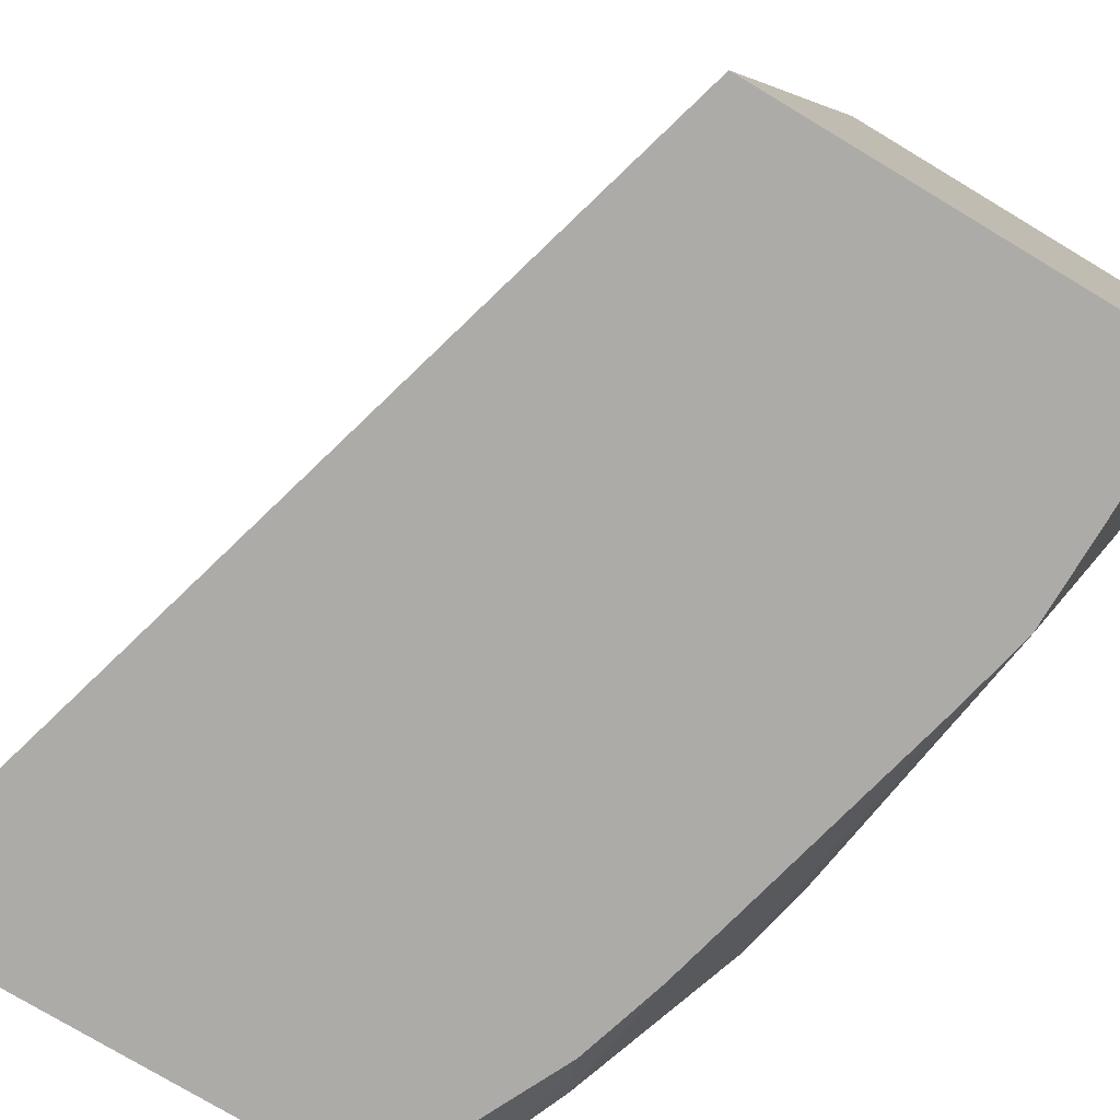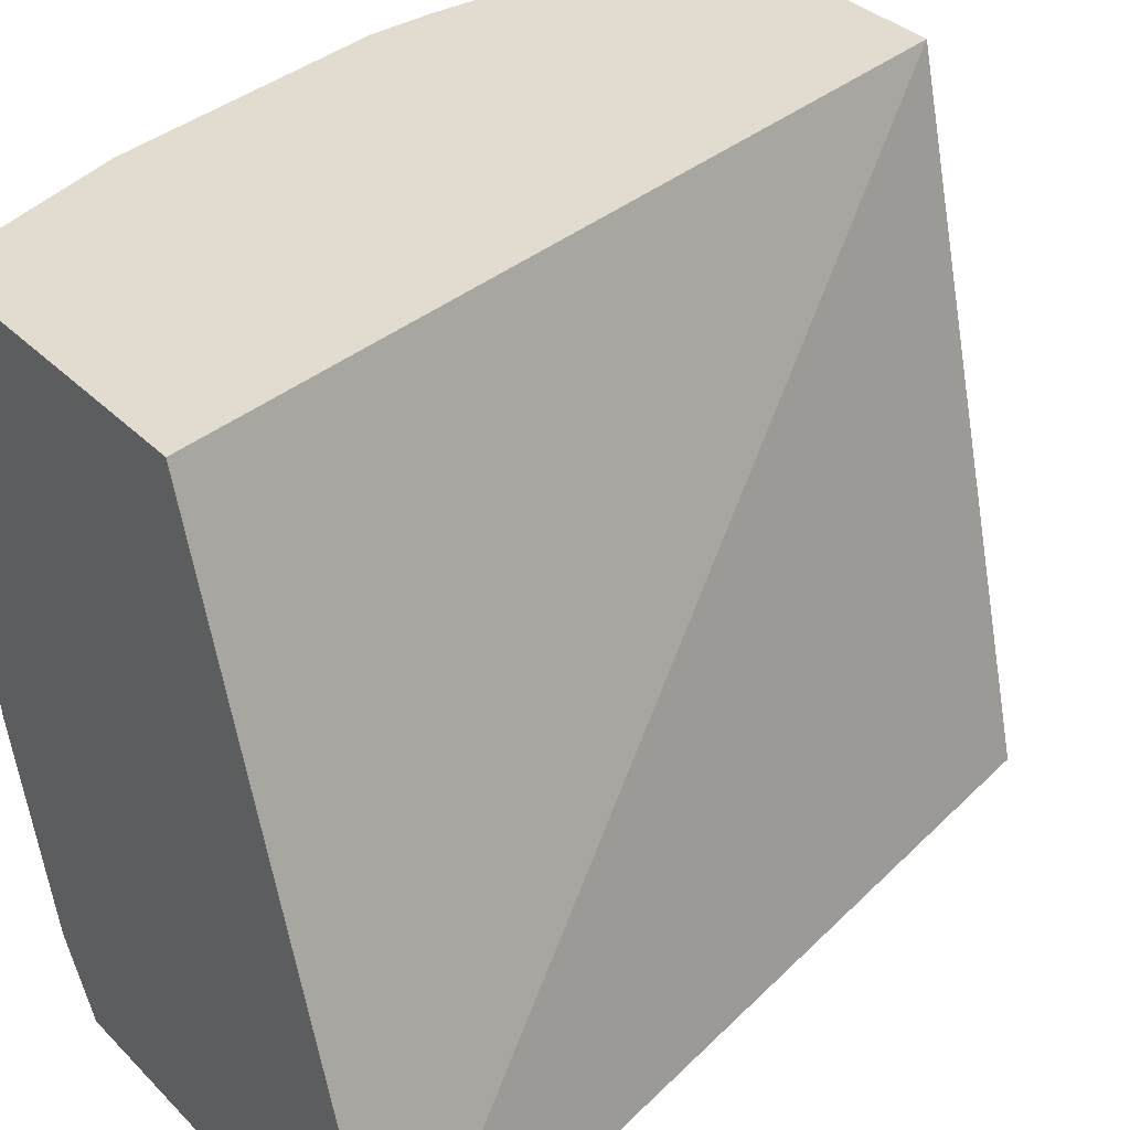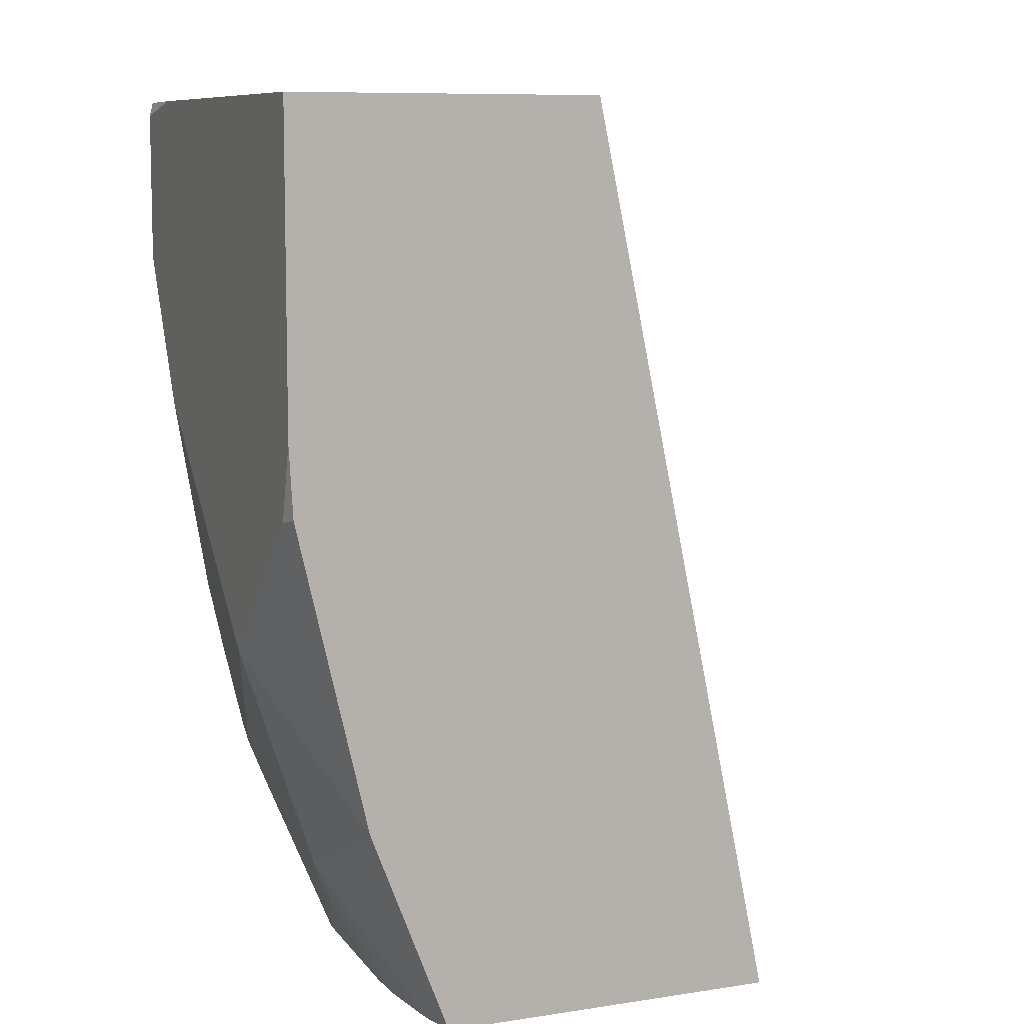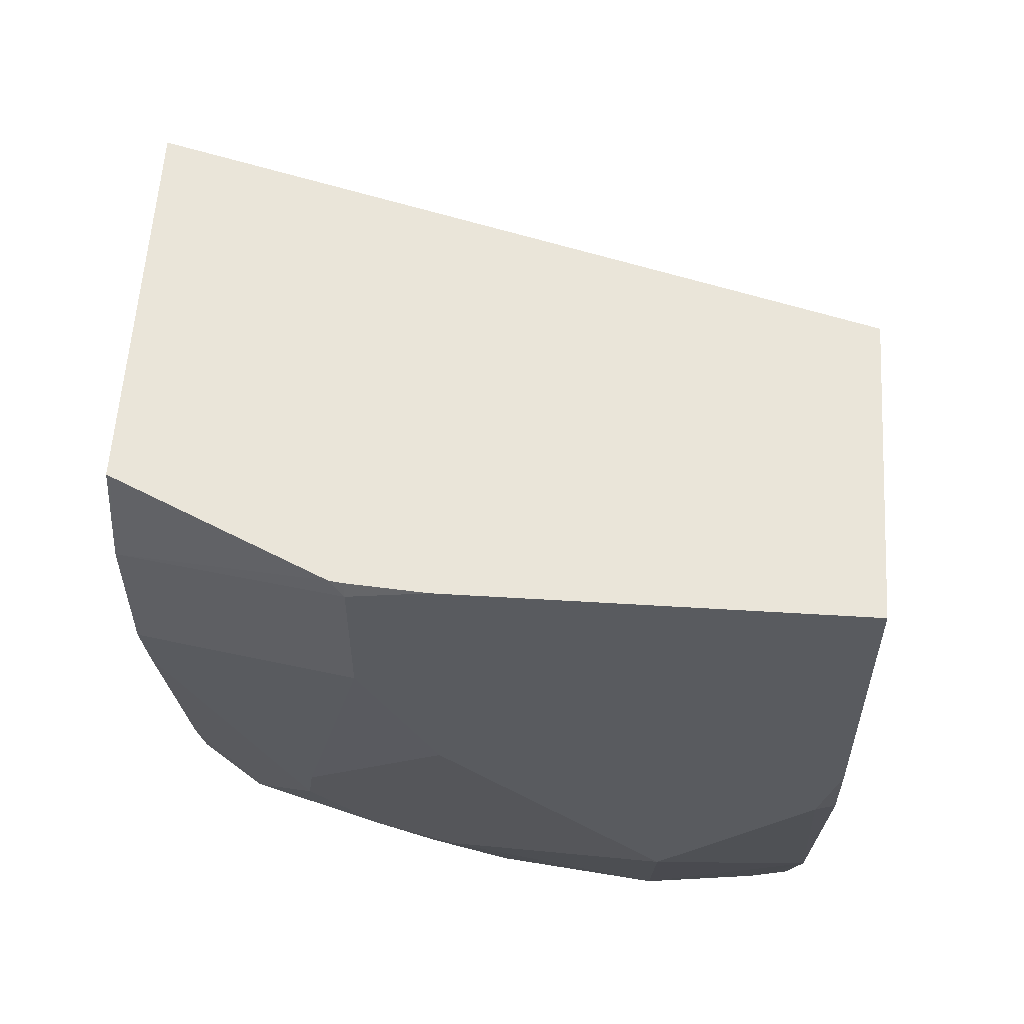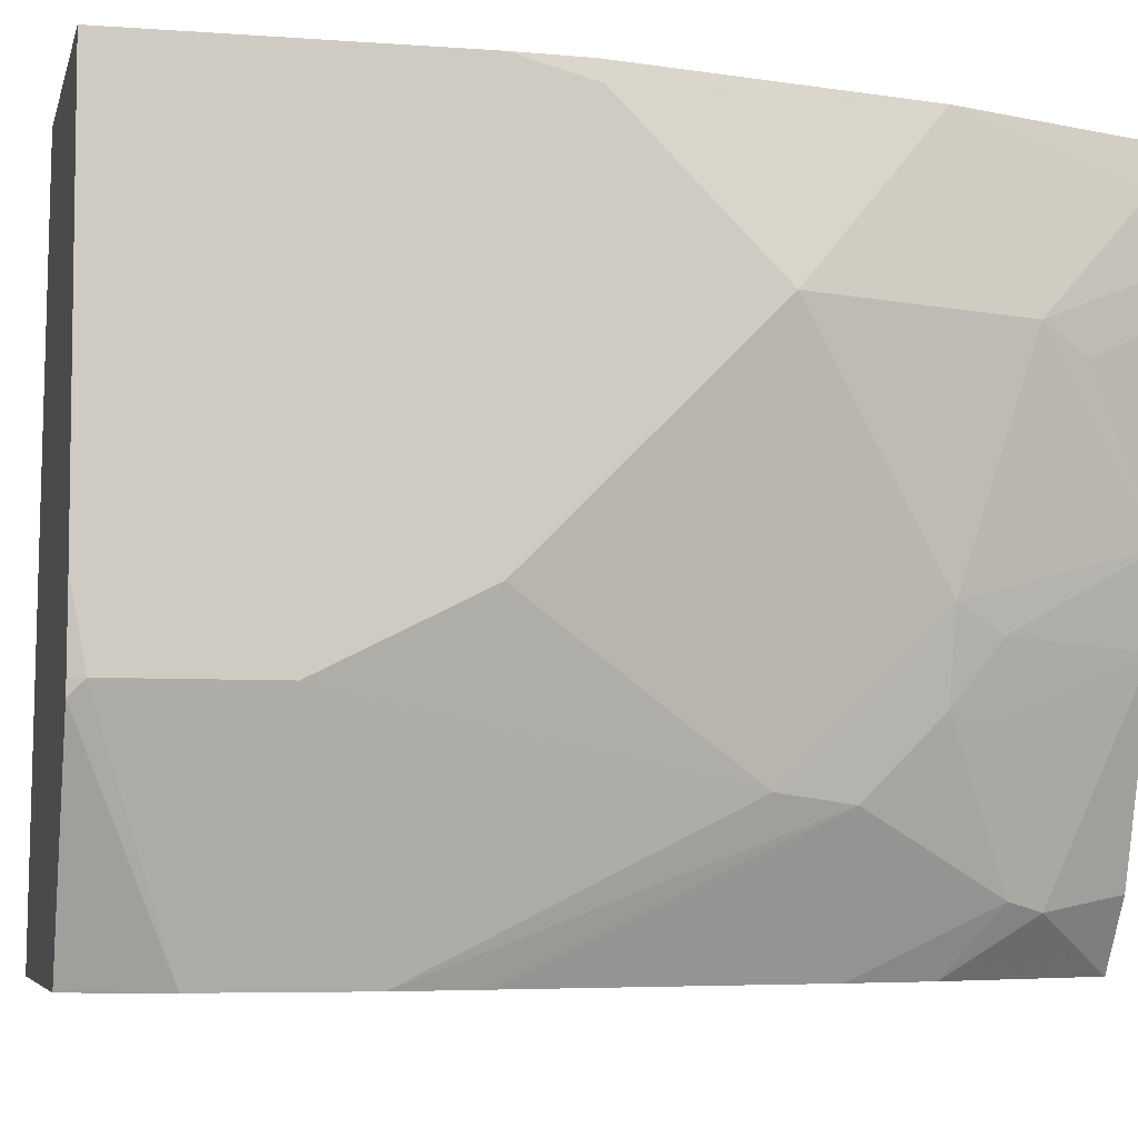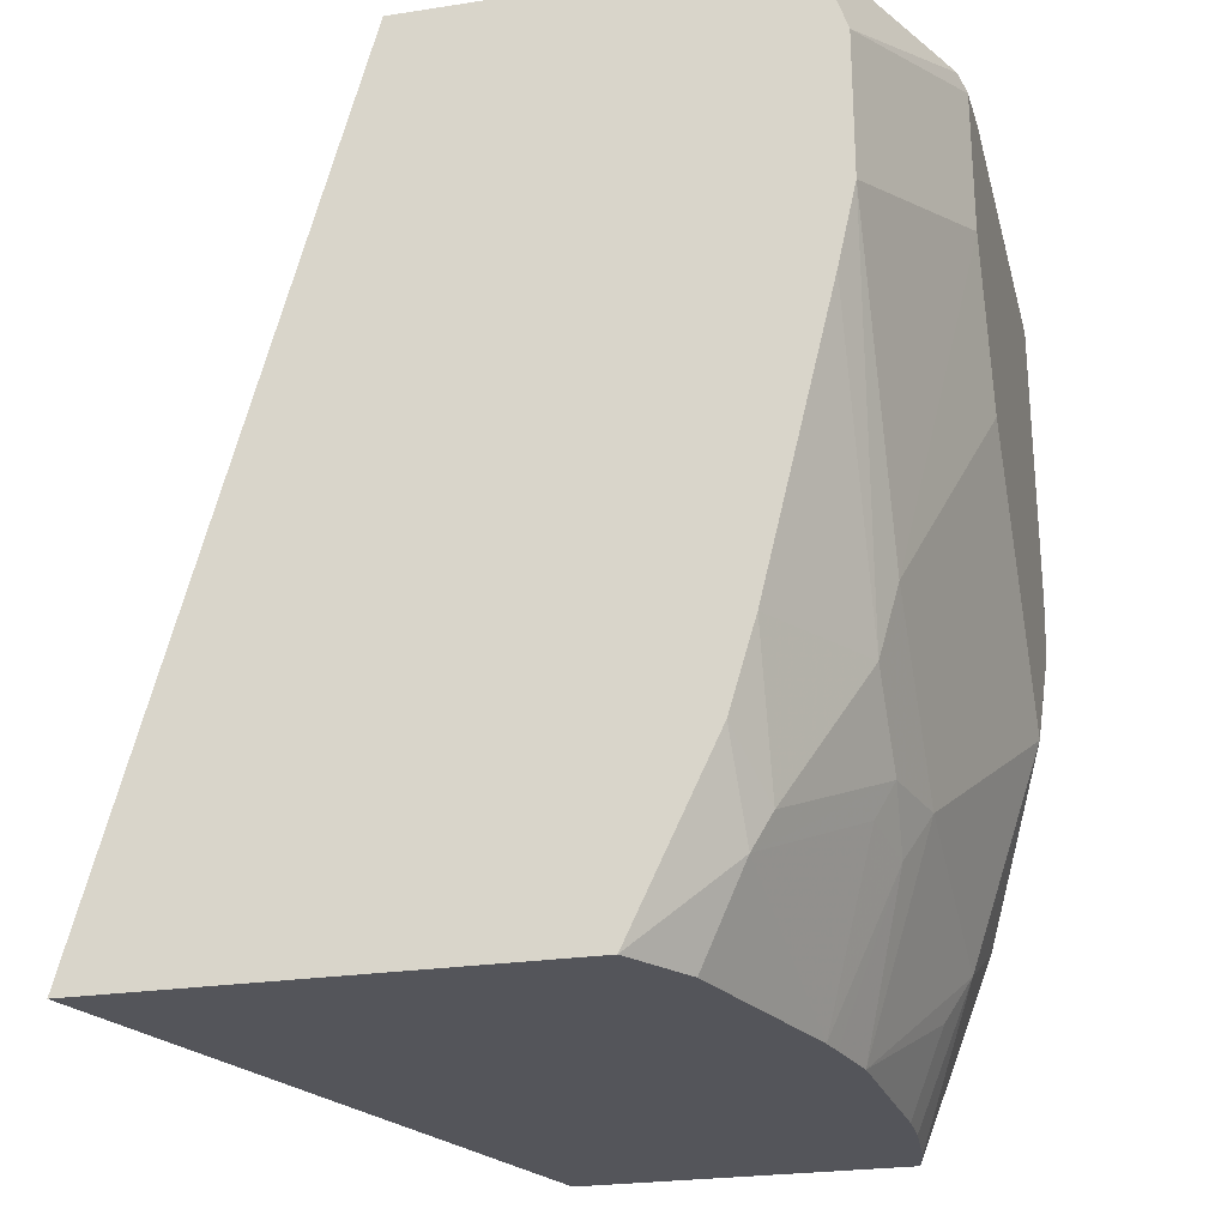
<metadata>
{"format":"obj","ext":"obj","renderer":"f3d","projection":"perspective","resolution":1024,"background":"white","views":[{"elev":-76.5,"azim":-31.0,"up":"+Y"},{"elev":34.5,"azim":-127.3,"up":"+Y"},{"elev":8.6,"azim":156.9,"up":"+Z"},{"elev":57.8,"azim":93.6,"up":"+Z"},{"elev":-5.8,"azim":77.1,"up":"+Y"},{"elev":-25.0,"azim":14.0,"up":"+Z"}]}
</metadata>
<code>
v 0.403 -0.1256 -0.2251
v 0.4752 0.06857 -0.2021
v 0.4704 0.06857 -0.2251
v 0.5312 -0.1256 -0.2251
v 0.4709 -0.1256 0.02498
v 0.5224 0.06857 0.02498
v 0.5661 0.06857 -0.2251
v 0.5439 -0.1062 -0.2251
v 0.5567 -0.1103 -0.1996
v 0.5553 -0.1256 -0.1744
v 0.58 -0.1256 0.02498
v 0.6092 0.06857 0.02498
v 0.5684 0.05706 -0.2251
v 0.5882 0.06857 -0.168
v 0.5619 -0.05057 -0.2251
v 0.5777 -0.06827 -0.1786
v 0.5619 -0.1077 -0.1891
v 0.5626 -0.1256 -0.1497
v 0.5805 -0.1247 0.02498
v 0.5882 -0.1256 -1.47e-05
v 0.6092 -0.04201 0.02498
v 0.6092 0.06857 -0.06304
v 0.5702 0.03606 -0.2251
v 0.5882 0.021 -0.1891
v 0.6092 0.021 -0.126
v 0.6081 0.06857 -0.08294
v 0.6092 0.06301 -0.08404
v 0.5634 -0.0439 -0.2251
v 0.5812 -0.04901 -0.1821
v 0.583 -0.06564 -0.168
v 0.583 -0.08665 -0.147
v 0.583 -0.1256 -0.06607
v 0.6072 -0.06699 0.02498
v 0.6092 -0.06302 0.02099
v 0.5882 -0.1256 -0.04245
v 0.6077 -0.06302 0.02498
v 0.5702 0.02397 -0.2251
v 0.5882 -0.04201 -0.168
v 0.5672 -0.02696 -0.2251
v 0.5812 0.01399 -0.2031
v 0.6092 -0.02101 -0.08404
v 0.5882 -0.08403 -0.126
v 0.5836 -0.1256 -0.06304
v 0.6092 -0.06302 -0.02102
v 0.6092 -0.04201 -0.06304
f 20 35 44
f 15 29 16
f 20 34 33
f 19 20 33
f 18 31 32
f 17 31 18
f 17 30 31
f 16 29 30
f 15 28 29
f 12 27 22
f 14 26 27
f 14 25 24
f 13 24 23
f 13 14 24
f 12 25 27
f 12 41 25
f 12 45 41
f 20 44 34
f 14 27 25
f 21 36 34
f 31 43 32
f 23 24 37
f 12 44 45
f 38 45 42
f 38 41 45
f 37 40 39
f 35 42 44
f 33 34 36
f 31 35 43
f 31 42 35
f 30 42 31
f 30 38 42
f 29 39 38
f 29 38 30
f 28 39 29
f 25 41 38
f 24 40 37
f 24 39 40
f 24 38 39
f 24 25 38
f 42 45 44
f 22 27 26
f 12 34 44
f 1 5 6
f 11 20 19
f 1 11 5
f 1 20 11
f 1 35 20
f 1 43 35
f 1 32 43
f 1 18 32
f 1 10 18
f 1 4 10
f 1 6 2
f 1 8 4
f 1 39 28
f 1 37 39
f 1 23 37
f 1 13 23
f 1 7 13
f 1 3 7
f 1 2 3
f 12 21 34
f 1 28 15
f 2 6 12
f 1 15 8
f 2 22 26
f 2 12 22
f 10 17 18
f 9 17 10
f 9 30 17
f 9 16 30
f 8 15 9
f 7 14 13
f 5 12 6
f 5 21 12
f 9 15 16
f 5 36 21
f 5 33 36
f 5 19 33
f 5 11 19
f 4 9 10
f 4 8 9
f 2 7 3
f 2 14 7
f 2 26 14

</code>
